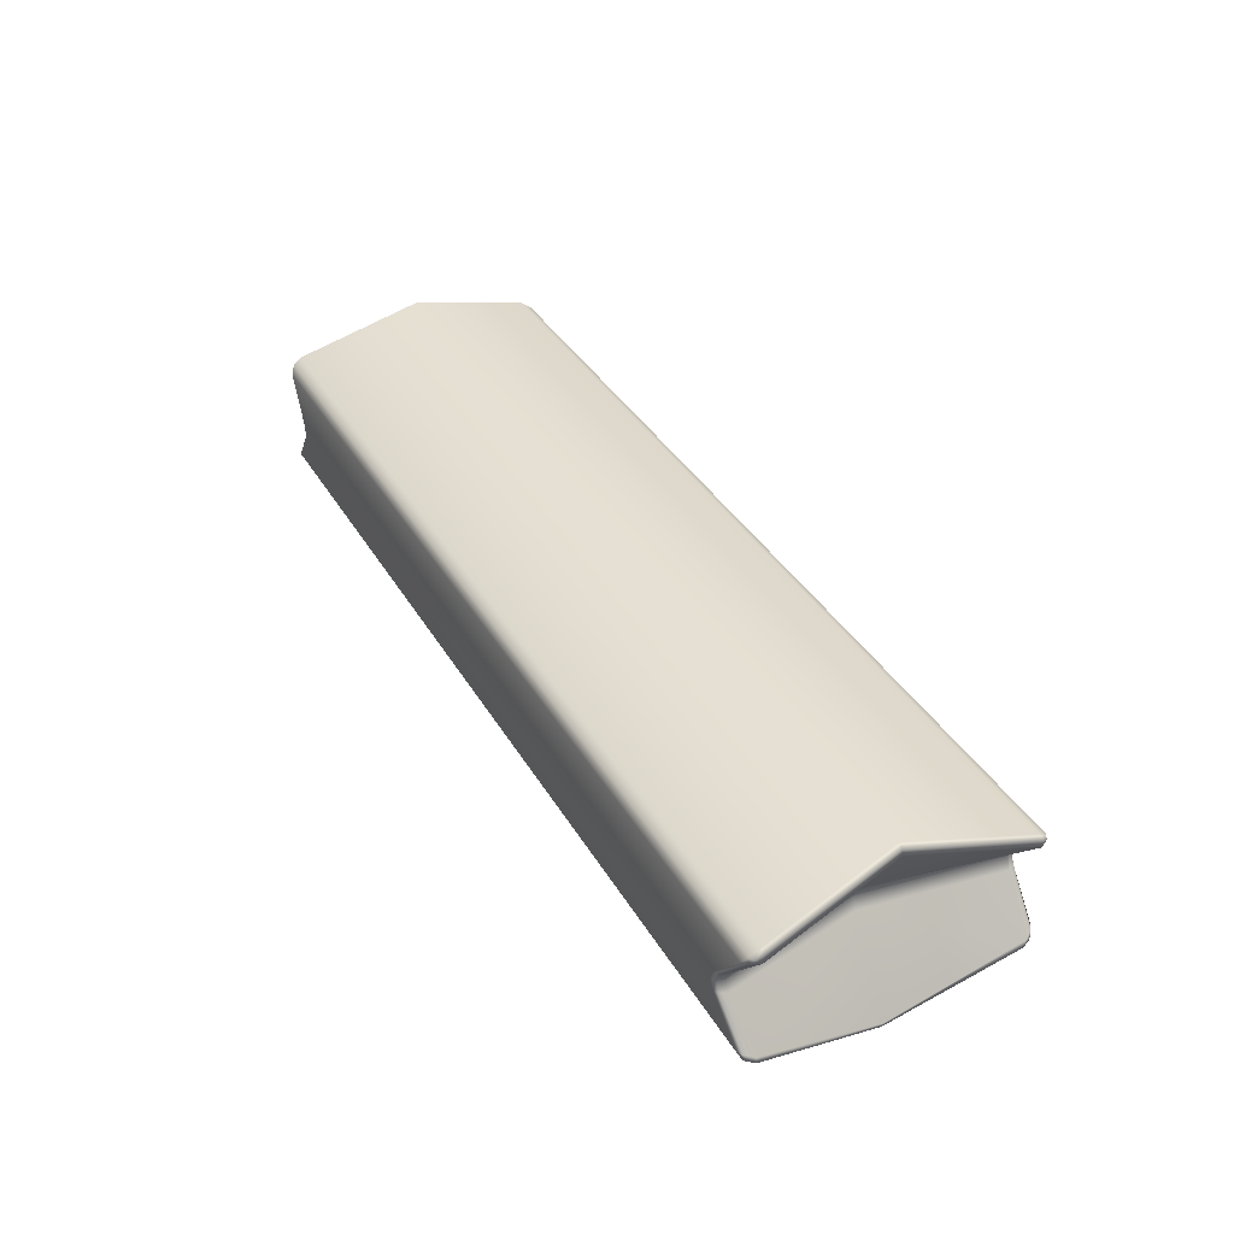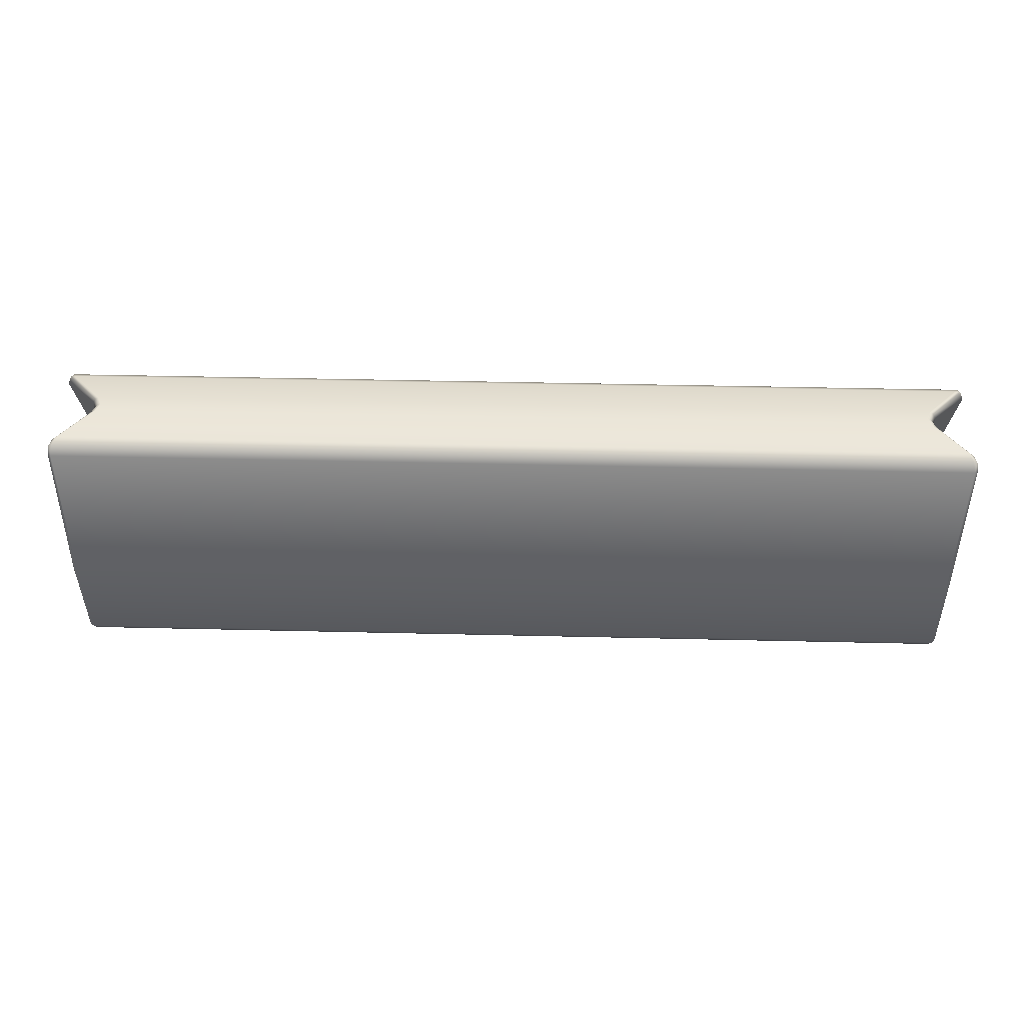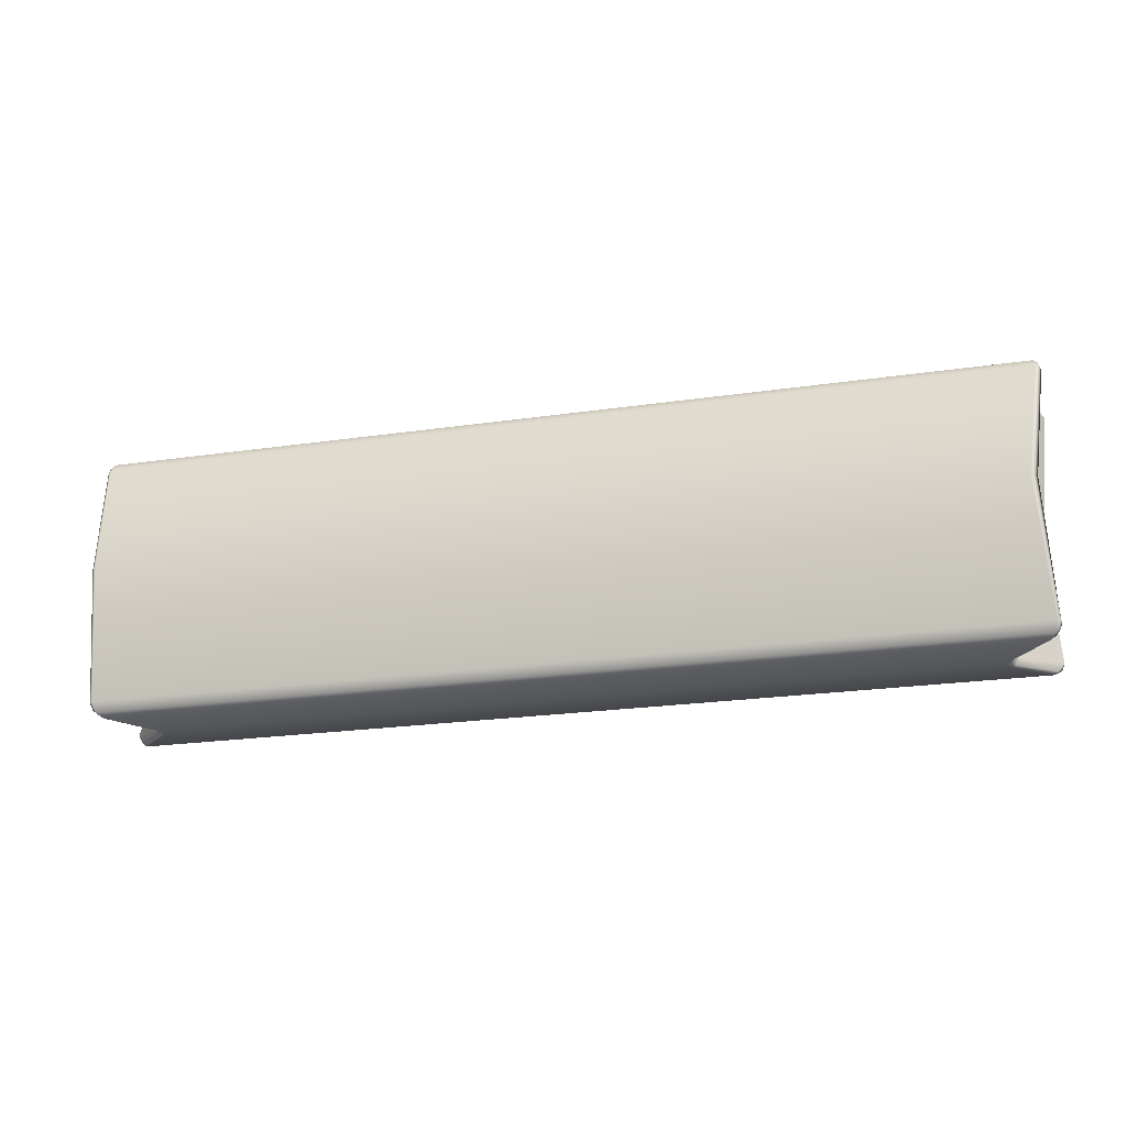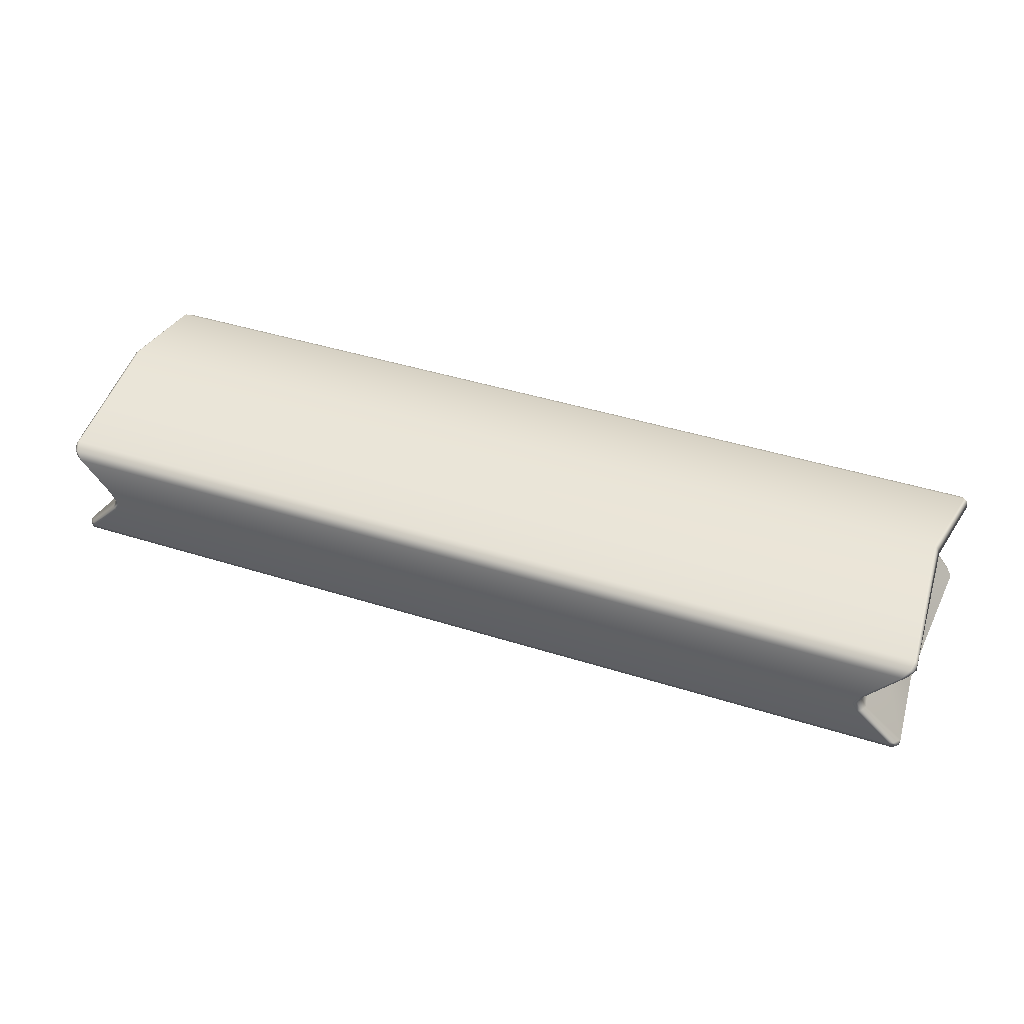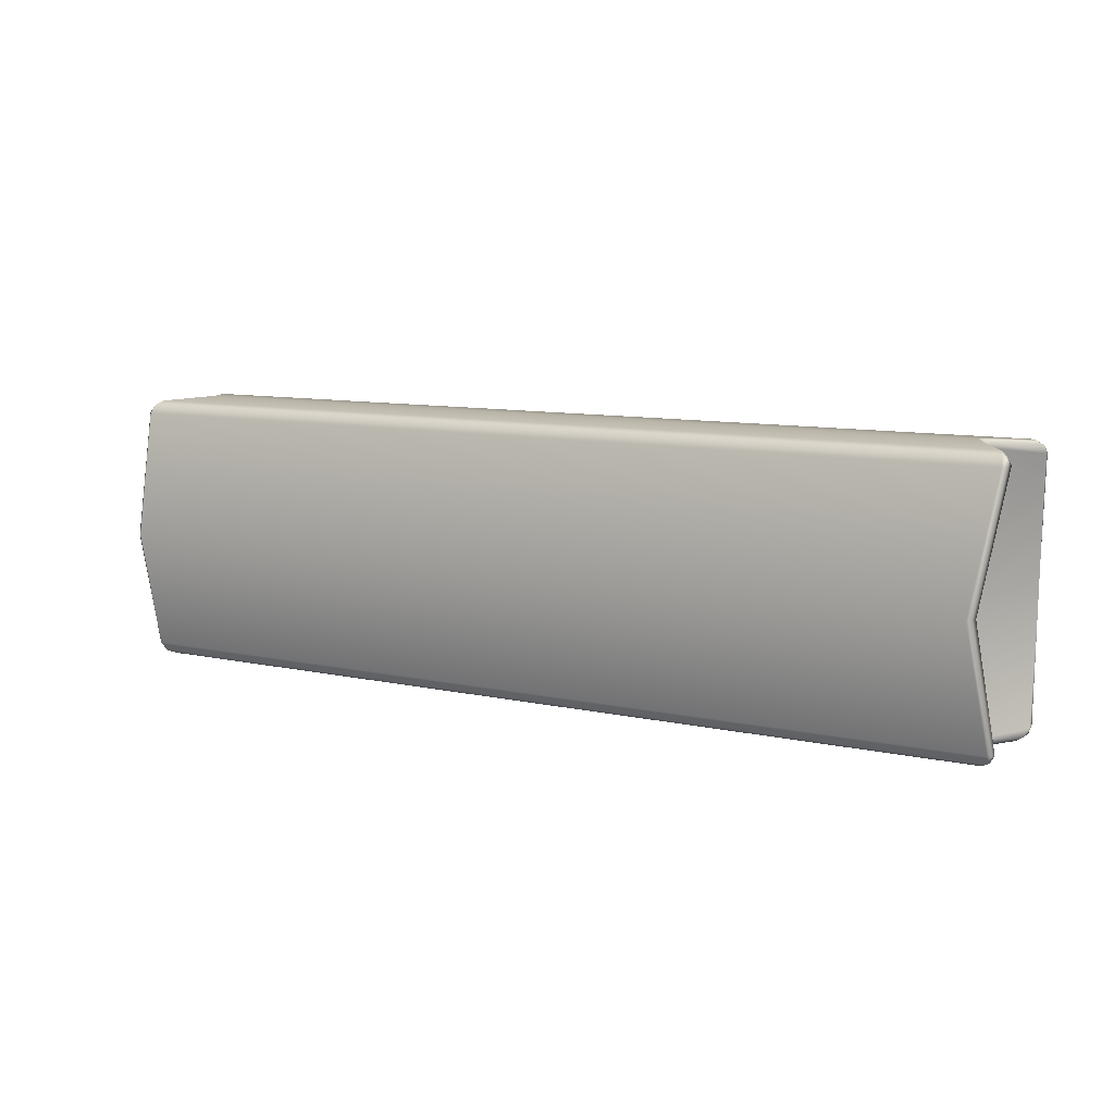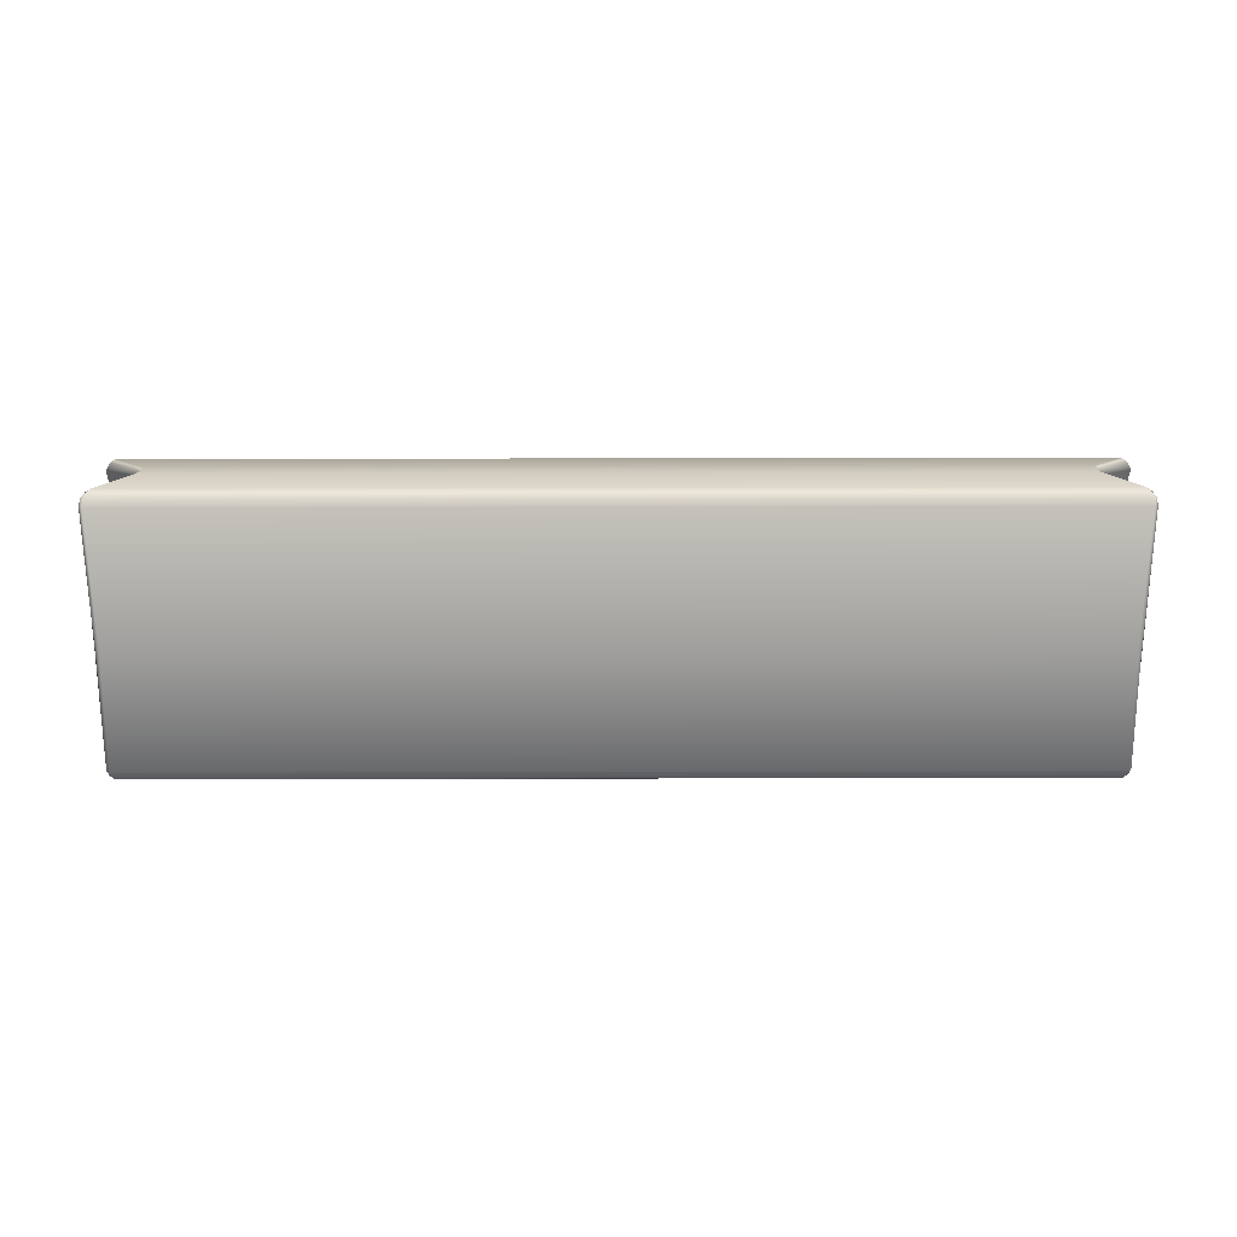
<metadata>
{"format":"obj","ext":"obj","renderer":"f3d","projection":"perspective","resolution":1024,"background":"white","views":[{"elev":37.9,"azim":62.5,"up":"+Y"},{"elev":43.2,"azim":1.6,"up":"+Z"},{"elev":-22.3,"azim":-165.7,"up":"+Z"},{"elev":42.6,"azim":-159.3,"up":"+Y"},{"elev":9.8,"azim":-150.1,"up":"+Z"},{"elev":-70.4,"azim":0.1,"up":"+Y"}]}
</metadata>
<code>
g ENV_SY01_SpeedArch_Column_MO
v 1.971 -0.04789 0.6023
v 1.952 2.05e-05 0.6068
v 1.816 2.05e-05 2.05e-05
v 1.838 -0.0545 2.05e-05
v 1.904 2.05e-05 -0.6069
v 1.93 -0.04789 -0.6023
v 2.131 -0.2339 0.5735
v 2.109 -0.2339 -0.5735
v 2.072 -0.4181 2.05e-05
v 2.125 -0.2714 0.5702
v 2.062 -0.4474 2.05e-05
v 2.12 -0.2516 0.6004
v 2.045 -0.4604 2.05e-05
v 2.108 -0.2871 0.5689
v 2.105 -0.224 0.6153
v 2.101 -0.2588 0.6112
v 1.957 -0.04757 0.6343
v 1.971 -0.04789 0.6023
v 1.952 2.05e-05 0.6068
v 1.939 2.05e-05 0.6374
v 2.082 -0.2206 0.6298
v 1.937 -0.0475 0.644
v 1.919 2.05e-05 0.6463
v -1.959 -0.0475 0.644
v -1.942 2.05e-05 0.6463
v -2.104 -0.2206 0.6298
v -1.979 -0.04757 0.6343
v -1.961 2.05e-05 0.6374
v -2.123 -0.2588 0.6112
v -1.993 -0.04789 0.6023
v -2.153 -0.2339 0.5735
v -1.974 2.05e-05 0.6068
v -2.128 -0.224 0.6153
v -2.13 -0.2871 0.5689
v -2.142 -0.2516 0.6004
v -2.147 -0.2714 0.5702
v -2.068 -0.4604 2.05e-05
v -2.085 -0.4474 2.05e-05
v -2.115 -0.2871 -0.5689
v 2.093 -0.2871 -0.5689
v 2.108 -0.2714 -0.5703
v 2.082 -0.2588 -0.6112
v 2.1 -0.2516 -0.6004
v 2.082 -0.224 -0.6154
v 1.93 -0.04789 -0.6023
v 2.058 -0.2206 -0.6299
v -2.104 -0.2588 -0.6112
v -2.13 -0.2714 -0.5703
v -2.095 -0.4181 2.05e-05
v -1.86 -0.0545 2.05e-05
v -1.993 -0.04789 0.6023
v -1.974 2.05e-05 0.6068
v -1.839 2.05e-05 2.05e-05
v -1.952 -0.04789 -0.6023
v -1.926 2.05e-05 -0.6069
v -2.132 -0.2339 -0.5735
v -2.122 -0.2516 -0.6004
v -2.08 -0.2206 -0.6299
v -2.104 -0.224 -0.6154
v -1.952 -0.04789 -0.6023
v 1.894 -0.0475 -0.6439
v -1.936 -0.04757 -0.6343
v -1.926 2.05e-05 -0.6069
v -1.911 2.05e-05 -0.6375
v -1.916 -0.0475 -0.6439
v -1.892 2.05e-05 -0.6463
v 1.869 2.05e-05 -0.6463
v 1.914 -0.04757 -0.6343
v 1.889 2.05e-05 -0.6375
v 1.904 2.05e-05 -0.6069
v 1.971 0.04794 0.6023
v 1.816 2.05e-05 2.05e-05
v 1.952 2.05e-05 0.6068
v 1.838 0.05447 2.05e-05
v 2.131 0.2339 0.5735
v 1.904 2.05e-05 -0.6069
v 1.93 0.04794 -0.6023
v 2.109 0.2339 -0.5735
v 2.072 0.4181 2.05e-05
v 2.062 0.4475 2.05e-05
v 2.108 0.2714 -0.5703
v 2.1 0.2517 -0.6004
v 2.082 0.224 -0.6154
v 1.93 0.04794 -0.6023
v 2.082 0.2587 -0.6112
v 2.058 0.2206 -0.6299
v 1.914 0.04761 -0.6343
v 1.889 2.05e-05 -0.6375
v 1.904 2.05e-05 -0.6069
v 1.869 2.05e-05 -0.6463
v 1.894 0.04748 -0.6439
v -1.892 2.05e-05 -0.6463
v -1.916 0.04748 -0.6439
v -1.911 2.05e-05 -0.6375
v -2.08 0.2206 -0.6299
v -1.936 0.04761 -0.6343
v -1.926 2.05e-05 -0.6069
v -1.952 0.04794 -0.6023
v -2.104 0.224 -0.6154
v -2.132 0.2339 -0.5735
v -2.104 0.2587 -0.6112
v -2.122 0.2517 -0.6004
v -2.13 0.2714 -0.5703
v -2.115 0.2871 -0.5689
v 2.093 0.2871 -0.5689
v -2.068 0.4605 2.05e-05
v 2.045 0.4605 2.05e-05
v 2.108 0.2871 0.5689
v -2.085 0.4475 2.05e-05
v 2.125 0.2714 0.5702
v -2.13 0.2871 0.5689
v 2.12 0.2517 0.6004
v -2.095 0.4181 2.05e-05
v -2.147 0.2714 0.5702
v -1.86 0.05447 2.05e-05
v -1.952 0.04794 -0.6023
v -2.153 0.2339 0.5735
v -2.142 0.2517 0.6004
v -2.123 0.2587 0.6112
v 2.101 0.2587 0.6112
v 2.105 0.224 0.6153
v -1.839 2.05e-05 2.05e-05
v -1.926 2.05e-05 -0.6069
v -1.974 2.05e-05 0.6068
v -1.993 0.04794 0.6023
v -2.128 0.224 0.6153
v 1.957 0.04761 0.6343
v 1.971 0.04794 0.6023
v 1.952 2.05e-05 0.6068
v 1.939 2.05e-05 0.6374
v -2.104 0.2206 0.6298
v -1.979 0.04761 0.6343
v -1.993 0.04794 0.6023
v 2.082 0.2206 0.6298
v 1.937 0.04748 0.644
v 1.919 2.05e-05 0.6463
v -1.959 0.04748 0.644
v -1.942 2.05e-05 0.6463
v -1.961 2.05e-05 0.6374
v -1.974 2.05e-05 0.6068
g ENV_SY01_SpeedArch_Column_MO_0
f 3 2 1
f 4 3 1
f 5 3 4
f 6 5 4
f 4 1 7
f 8 6 4
f 9 4 7
f 9 8 4
f 9 7 10
f 8 9 11
f 11 9 10
f 12 10 7
f 11 10 13
f 10 12 14
f 10 14 13
f 15 12 7
f 12 16 14
f 12 15 16
f 17 15 7
f 18 17 7
f 17 18 19
f 20 17 19
f 15 17 21
f 15 21 16
f 17 20 22
f 17 22 21
f 20 23 22
f 24 22 23
f 22 24 21
f 25 24 23
f 21 26 16
f 24 26 21
f 27 24 25
f 24 27 26
f 28 27 25
f 26 29 16
f 16 29 14
f 27 28 30
f 27 30 31
f 28 32 30
f 27 33 26
f 26 33 29
f 33 27 31
f 29 34 14
f 14 34 13
f 33 35 29
f 35 33 31
f 29 35 34
f 35 36 34
f 36 35 31
f 34 36 37
f 34 37 13
f 36 38 37
f 36 31 38
f 13 37 39
f 37 38 39
f 40 13 39
f 11 13 40
f 41 11 40
f 41 8 11
f 41 40 42
f 40 39 42
f 41 43 8
f 43 41 42
f 43 44 8
f 8 44 45
f 43 42 46
f 44 43 46
f 39 47 42
f 42 47 46
f 38 48 39
f 39 48 47
f 38 49 48
f 31 49 38
f 50 49 31
f 51 50 31
f 50 51 52
f 53 50 52
f 54 50 53
f 55 54 53
f 54 56 50
f 56 49 50
f 49 56 48
f 48 57 47
f 57 48 56
f 47 58 46
f 47 57 58
f 59 57 56
f 57 59 58
f 59 56 60
f 46 58 61
f 44 46 61
f 62 59 60
f 62 60 63
f 64 62 63
f 58 59 65
f 59 62 65
f 62 64 65
f 58 65 61
f 64 66 65
f 65 66 61
f 66 67 61
f 68 44 61
f 68 61 67
f 44 68 45
f 69 68 67
f 68 69 45
f 69 70 45
f 73 72 71
f 72 74 71
f 71 74 75
f 72 76 74
f 76 77 74
f 77 78 74
f 74 79 75
f 78 79 74
f 75 79 80
f 79 78 81
f 80 79 81
f 82 81 78
f 83 82 78
f 83 78 84
f 81 82 85
f 82 83 86
f 85 82 86
f 87 83 84
f 88 87 84
f 89 88 84
f 87 88 90
f 83 87 91
f 91 87 90
f 86 83 91
f 90 92 91
f 92 93 91
f 92 94 93
f 95 86 91
f 93 95 91
f 94 96 93
f 96 94 97
f 98 96 97
f 96 99 93
f 99 96 98
f 99 95 93
f 100 99 98
f 95 101 86
f 101 85 86
f 99 102 95
f 102 99 100
f 102 101 95
f 102 103 101
f 103 102 100
f 101 104 85
f 103 104 101
f 104 105 85
f 105 81 85
f 104 103 106
f 105 104 106
f 81 105 107
f 107 105 106
f 107 106 108
f 80 81 107
f 80 107 108
f 103 109 106
f 103 100 109
f 110 80 108
f 110 75 80
f 106 111 108
f 106 109 111
f 110 112 75
f 112 110 108
f 100 113 109
f 109 114 111
f 109 113 114
f 113 100 115
f 100 116 115
f 113 117 114
f 113 115 117
f 114 118 111
f 118 114 117
f 111 119 108
f 118 119 111
f 120 112 108
f 119 120 108
f 112 121 75
f 121 112 120
f 115 116 122
f 116 123 122
f 115 122 124
f 125 115 124
f 115 125 117
f 118 126 119
f 126 118 117
f 121 127 75
f 127 128 75
f 128 127 129
f 127 130 129
f 126 131 119
f 119 131 120
f 132 126 117
f 126 132 131
f 133 132 117
f 134 121 120
f 127 121 134
f 131 134 120
f 130 127 135
f 135 127 134
f 136 130 135
f 131 137 134
f 137 135 134
f 135 137 136
f 132 137 131
f 137 138 136
f 137 132 138
f 132 139 138
f 139 132 133
f 140 139 133

</code>
